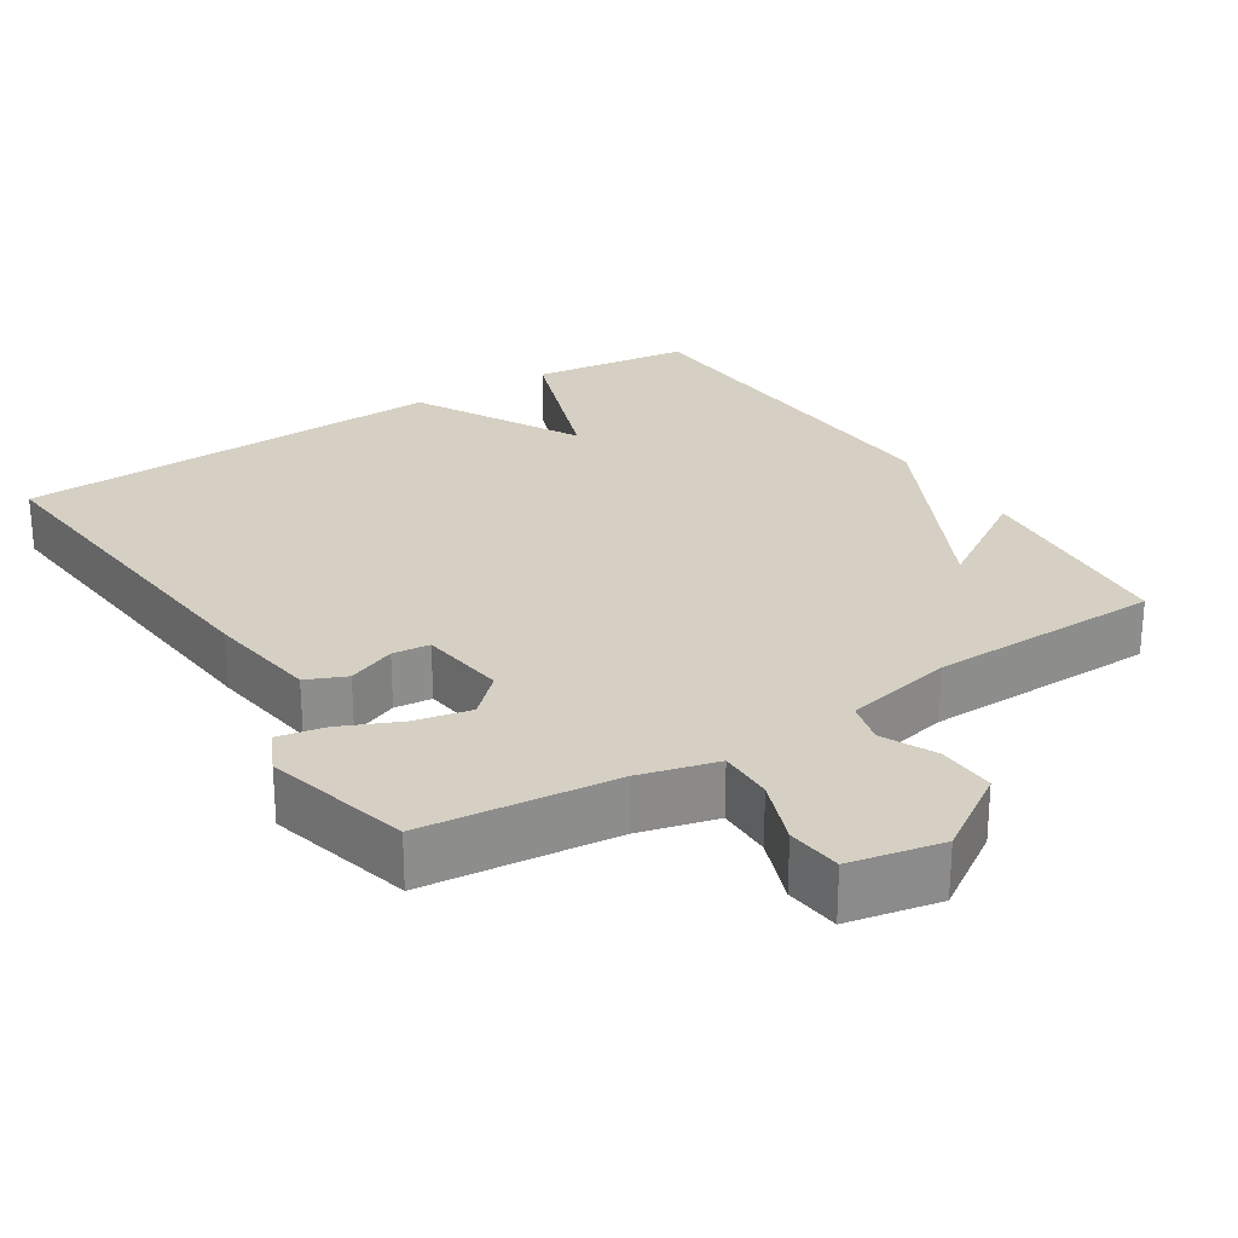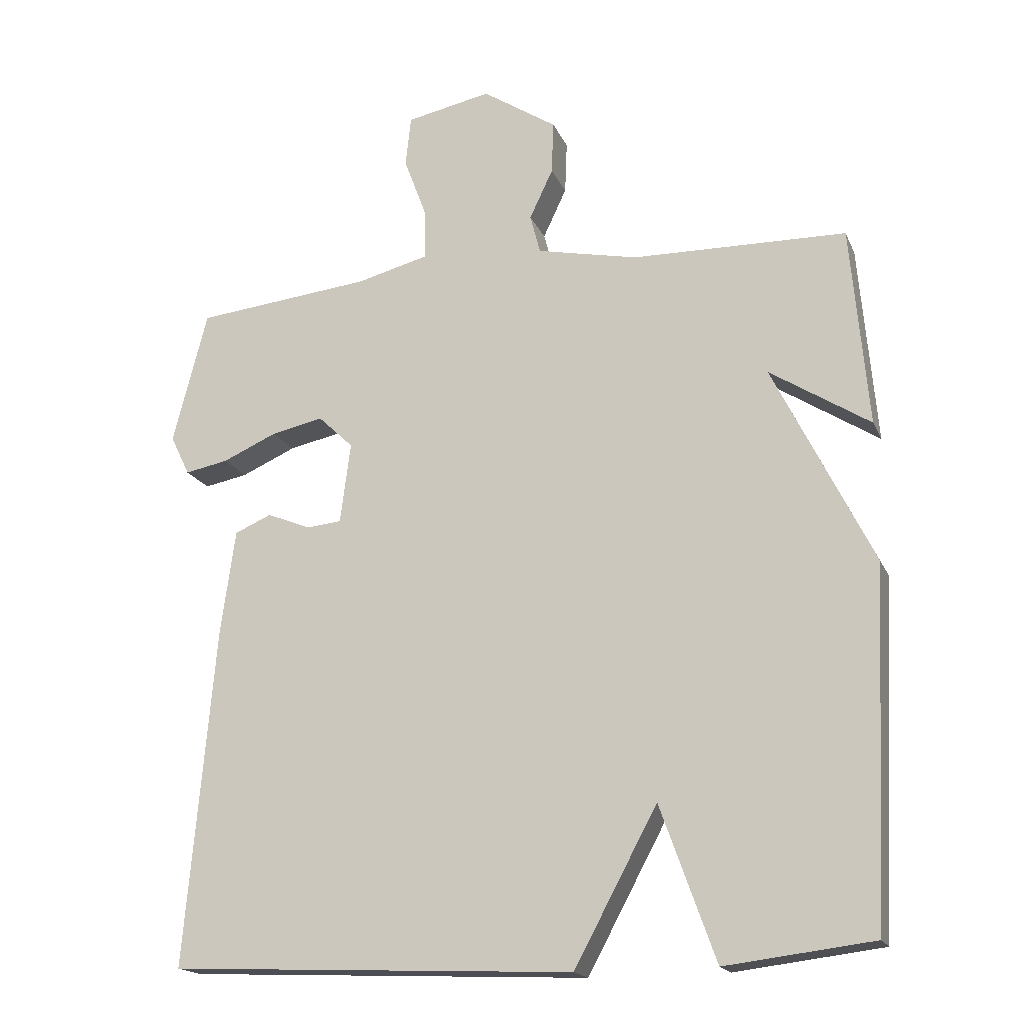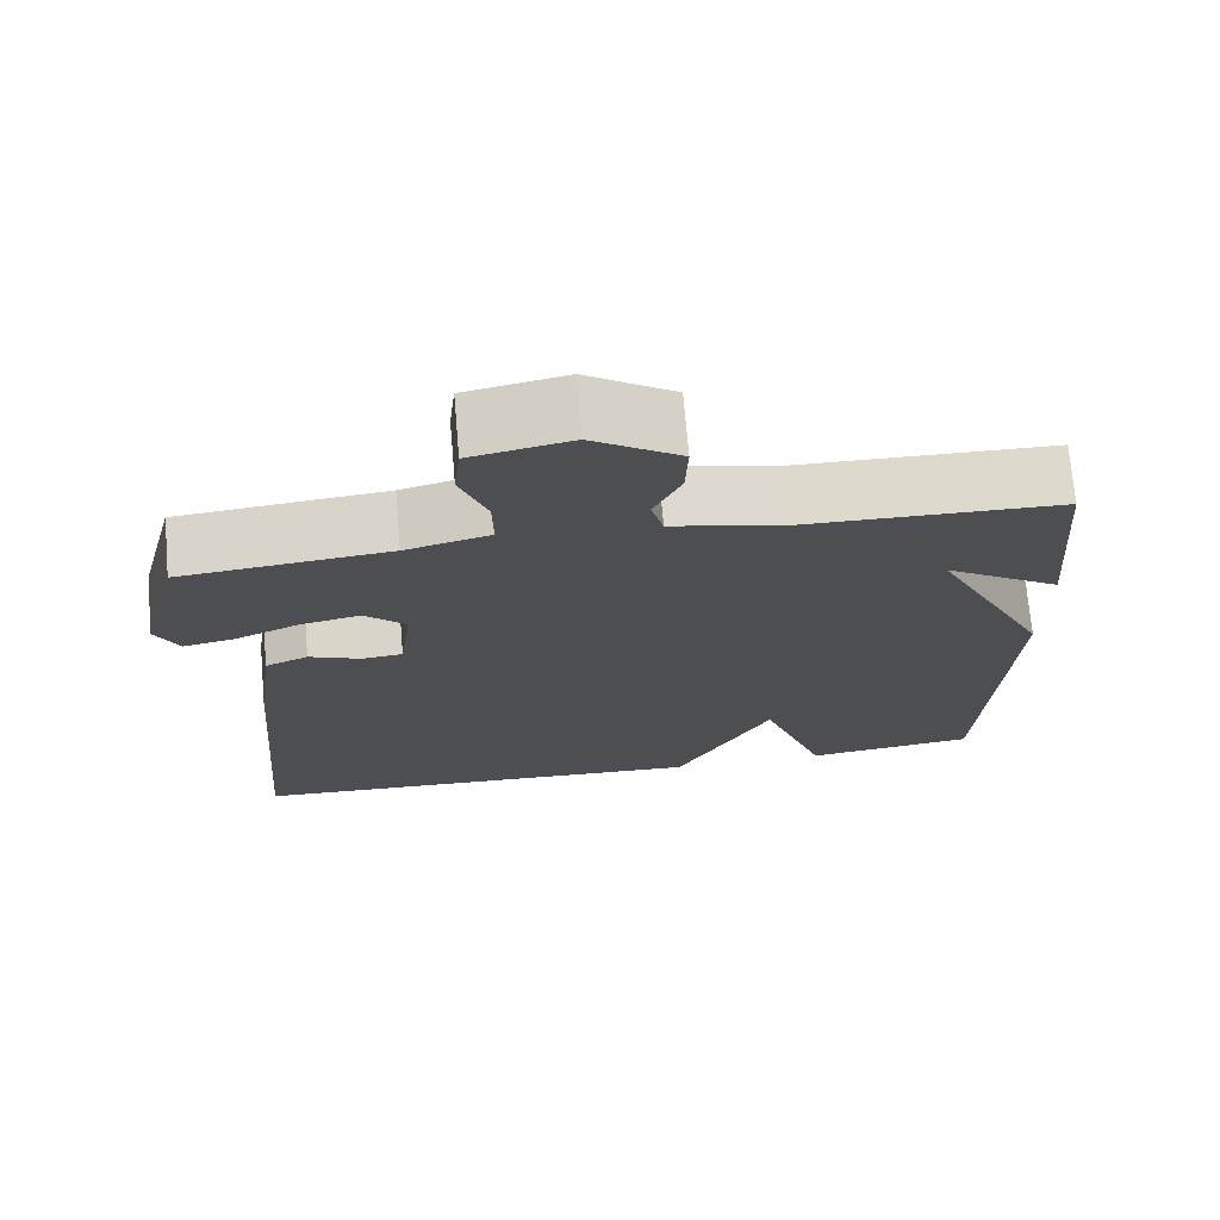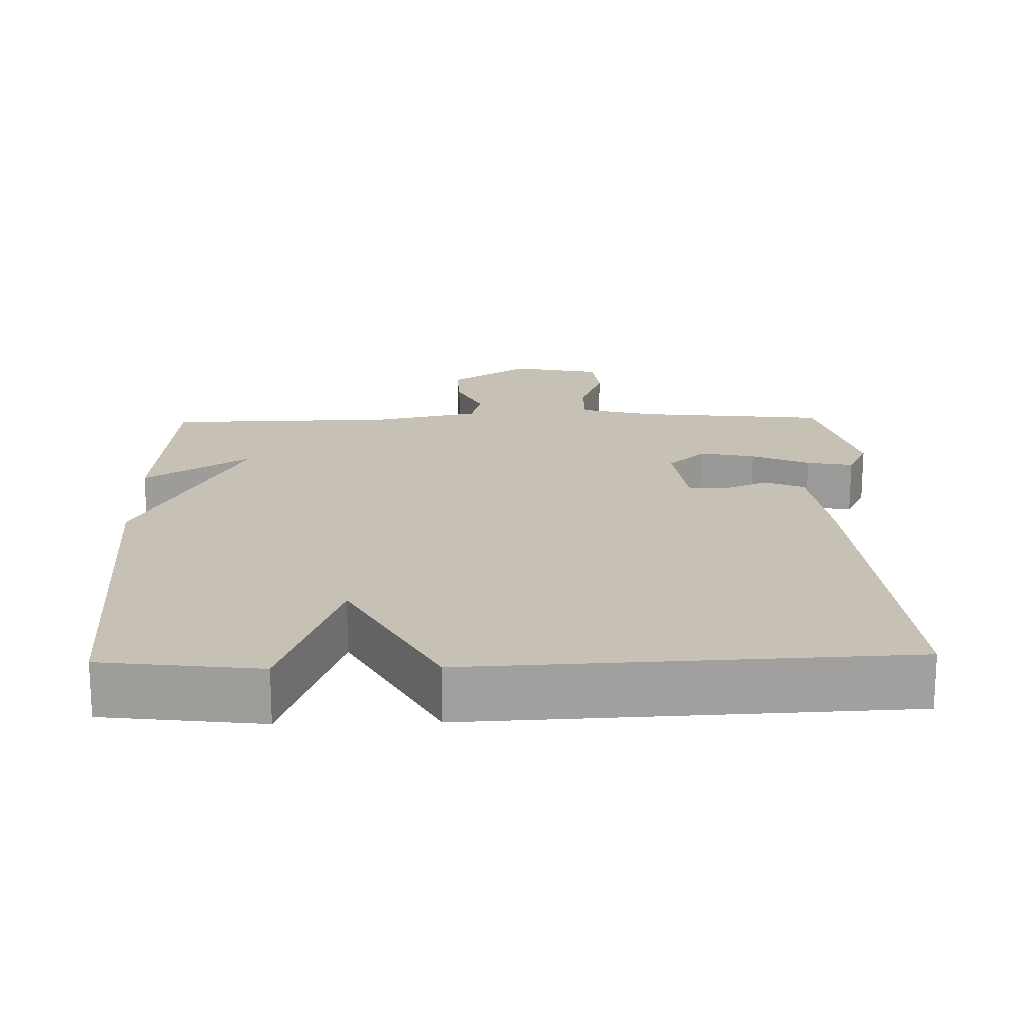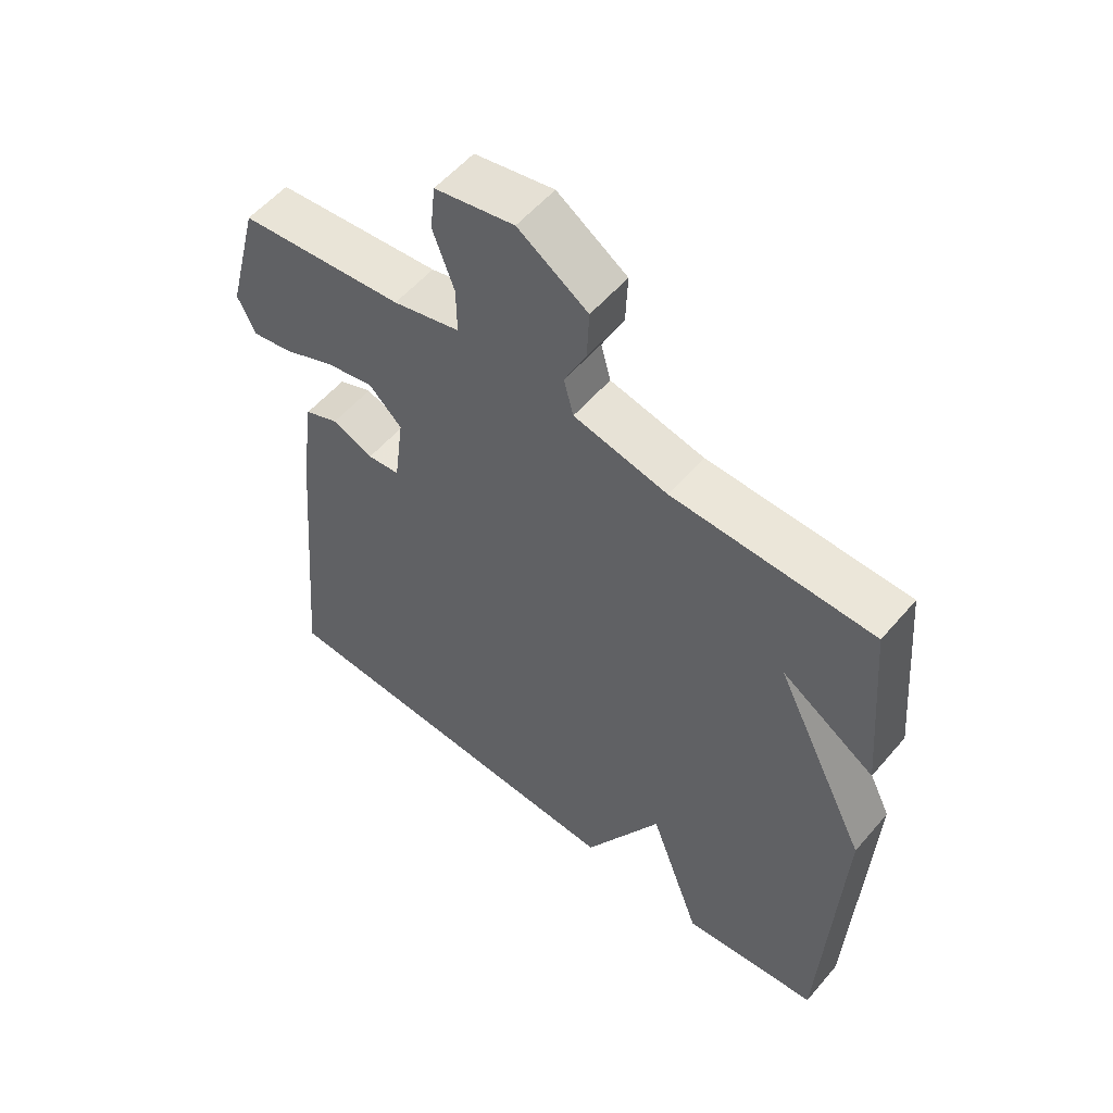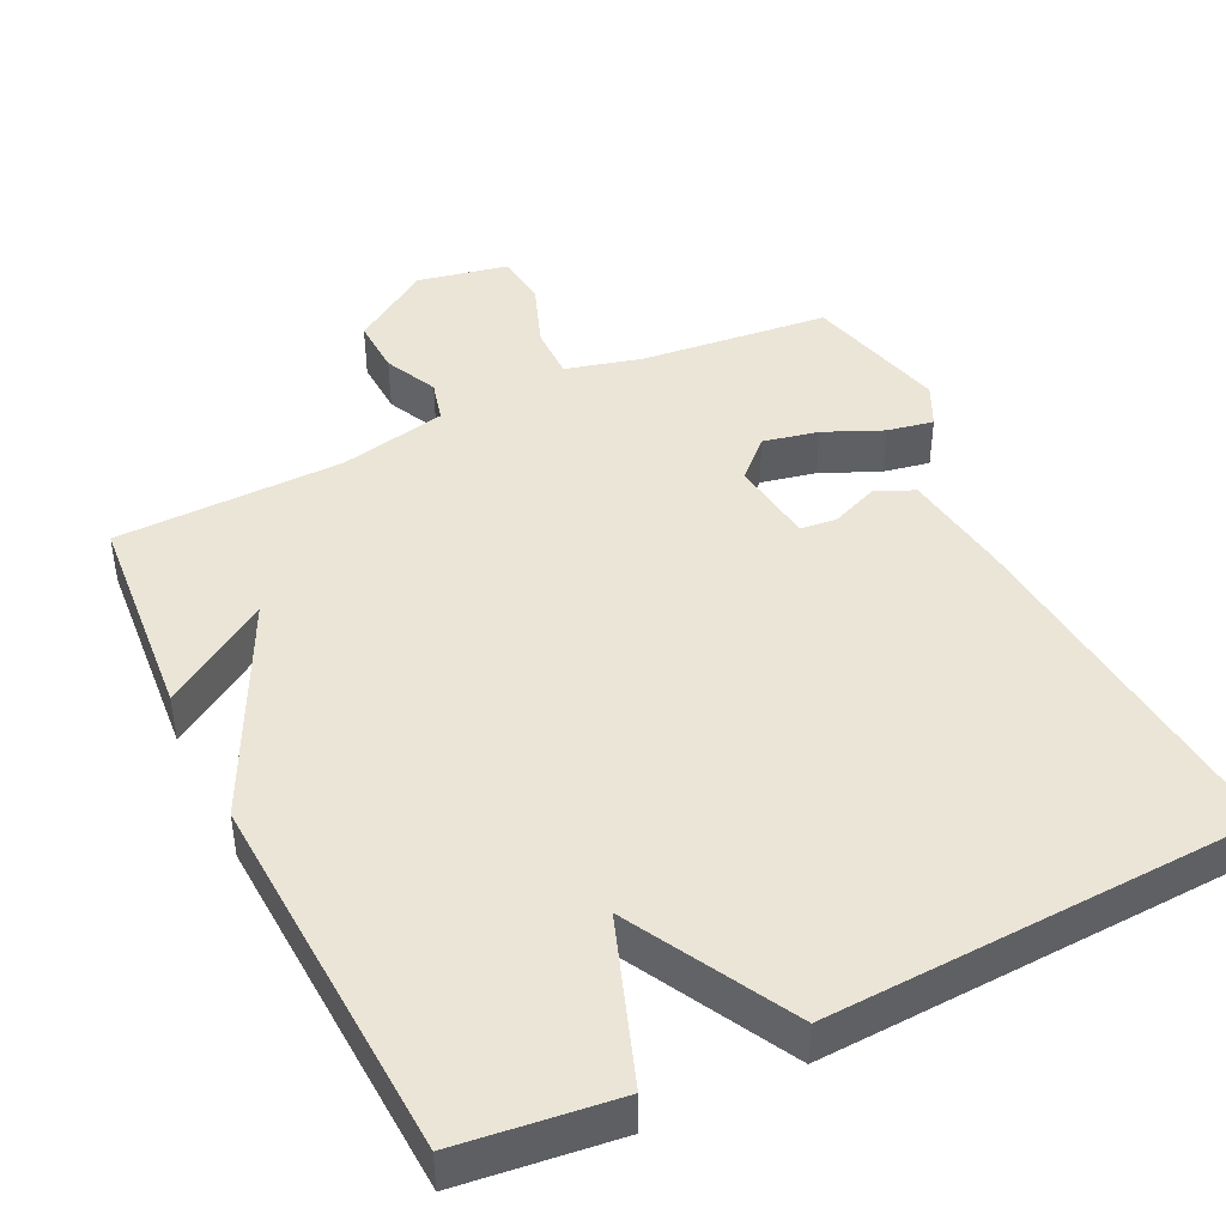
<metadata>
{"format":"obj","ext":"obj","renderer":"f3d","projection":"perspective","resolution":1024,"background":"white","views":[{"elev":26.0,"azim":-32.6,"up":"+Y"},{"elev":-18.0,"azim":18.1,"up":"+Z"},{"elev":72.3,"azim":-4.9,"up":"+Z"},{"elev":18.6,"azim":178.6,"up":"+Y"},{"elev":55.9,"azim":39.9,"up":"+Z"},{"elev":44.1,"azim":154.0,"up":"+Y"}]}
</metadata>
<code>
v 0.5 0.07 -0.5
v 0.286 0.07 -0.526
v 0.206 0.07 -0.303
v 0.086 0.07 -0.526
v -0.5 0.07 -0.5
v -0.457 0.07 -0.008
v -0.436 0.07 0.143
v -0.383 0.07 0.166
v -0.319 0.07 0.14
v -0.269 0.07 0.145
v -0.254 0.07 0.262
v -0.305 0.07 0.311
v -0.38 0.07 0.295
v -0.459 0.07 0.26
v -0.522 0.07 0.248
v -0.55 0.07 0.306
v -0.5 0.07 0.5
v -0.244 0.07 0.527
v -0.14 0.07 0.554
v -0.141 0.07 0.627
v -0.174 0.07 0.716
v -0.166 0.07 0.789
v -0.043 0.07 0.814
v 0.065 0.07 0.743
v 0.062 0.07 0.666
v 0.028 0.07 0.594
v 0.043 0.07 0.537
v 0.189 0.07 0.506
v 0.5 0.07 0.5
v 0.525 0.07 0.209
v 0.38 0.07 0.302
v 0.525 0.07 0.009
v 0.5 0 -0.5
v 0.286 0 -0.526
v 0.206 0 -0.303
v 0.086 0 -0.526
v -0.5 0 -0.5
v -0.457 0 -0.008
v -0.436 0 0.143
v -0.383 0 0.166
v -0.319 0 0.14
v -0.269 0 0.145
v -0.254 0 0.262
v -0.305 0 0.311
v -0.38 0 0.295
v -0.459 0 0.26
v -0.522 0 0.248
v -0.55 0 0.306
v -0.5 0 0.5
v -0.244 0 0.527
v -0.14 0 0.554
v -0.141 0 0.627
v -0.174 0 0.716
v -0.166 0 0.789
v -0.043 0 0.814
v 0.065 0 0.743
v 0.062 0 0.666
v 0.028 0 0.594
v 0.043 0 0.537
v 0.189 0 0.506
v 0.5 0 0.5
v 0.525 0 0.209
v 0.38 0 0.302
v 0.525 0 0.009
f 1 2 3
f 32 1 3
f 31 32 3
f 28 29 30 31
f 3 4 5
f 31 3 5
f 28 31 5
f 27 28 5
f 26 27 5
f 24 25 26
f 23 24 26
f 22 23 26
f 21 22 26
f 20 21 26
f 19 20 26
f 18 19 26
f 16 17 18
f 15 16 18
f 14 15 18
f 13 14 18
f 12 13 18 26
f 11 12 26
f 10 11 26
f 7 8 9
f 6 7 9
f 5 6 9
f 5 9 10
f 5 10 26
f 35 34 33
f 35 33 64
f 35 64 63
f 63 62 61 60
f 37 36 35
f 37 35 63
f 37 63 60
f 37 60 59
f 37 59 58
f 58 57 56
f 58 56 55
f 58 55 54
f 58 54 53
f 58 53 52
f 58 52 51
f 58 51 50
f 50 49 48
f 50 48 47
f 50 47 46
f 50 46 45
f 58 50 45 44
f 58 44 43
f 58 43 42
f 41 40 39
f 41 39 38
f 41 38 37
f 42 41 37
f 58 42 37
f 1 33 34 2
f 2 34 35 3
f 3 35 36 4
f 4 36 37 5
f 5 37 38 6
f 6 38 39 7
f 7 39 40 8
f 8 40 41 9
f 9 41 42 10
f 10 42 43 11
f 11 43 44 12
f 12 44 45 13
f 13 45 46 14
f 14 46 47 15
f 15 47 48 16
f 16 48 49 17
f 17 49 50 18
f 18 50 51 19
f 19 51 52 20
f 20 52 53 21
f 21 53 54 22
f 22 54 55 23
f 23 55 56 24
f 24 56 57 25
f 25 57 58 26
f 26 58 59 27
f 27 59 60 28
f 28 60 61 29
f 29 61 62 30
f 30 62 63 31
f 31 63 64 32
f 32 64 33 1

</code>
